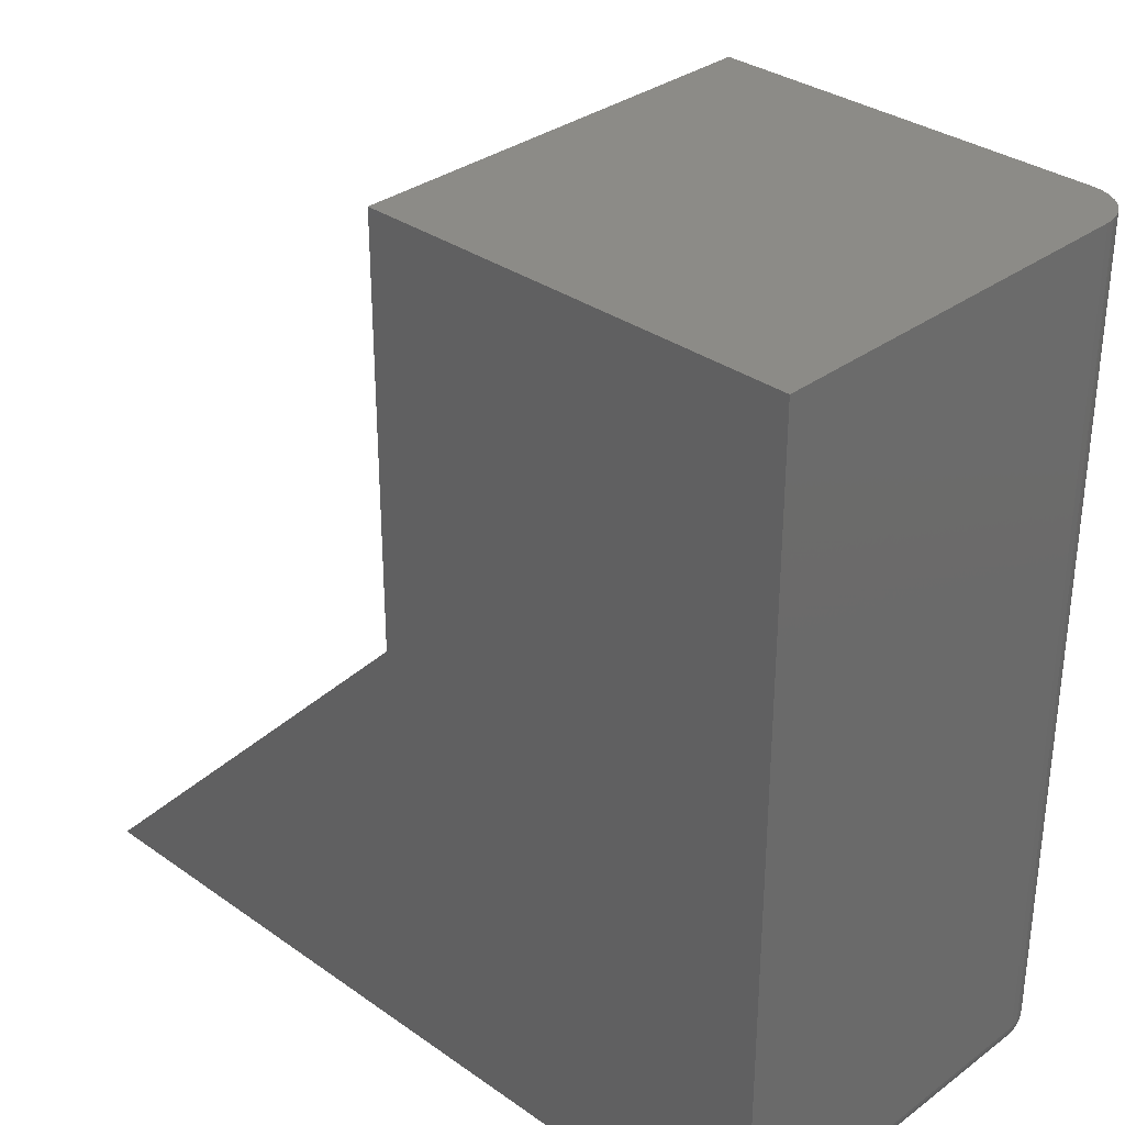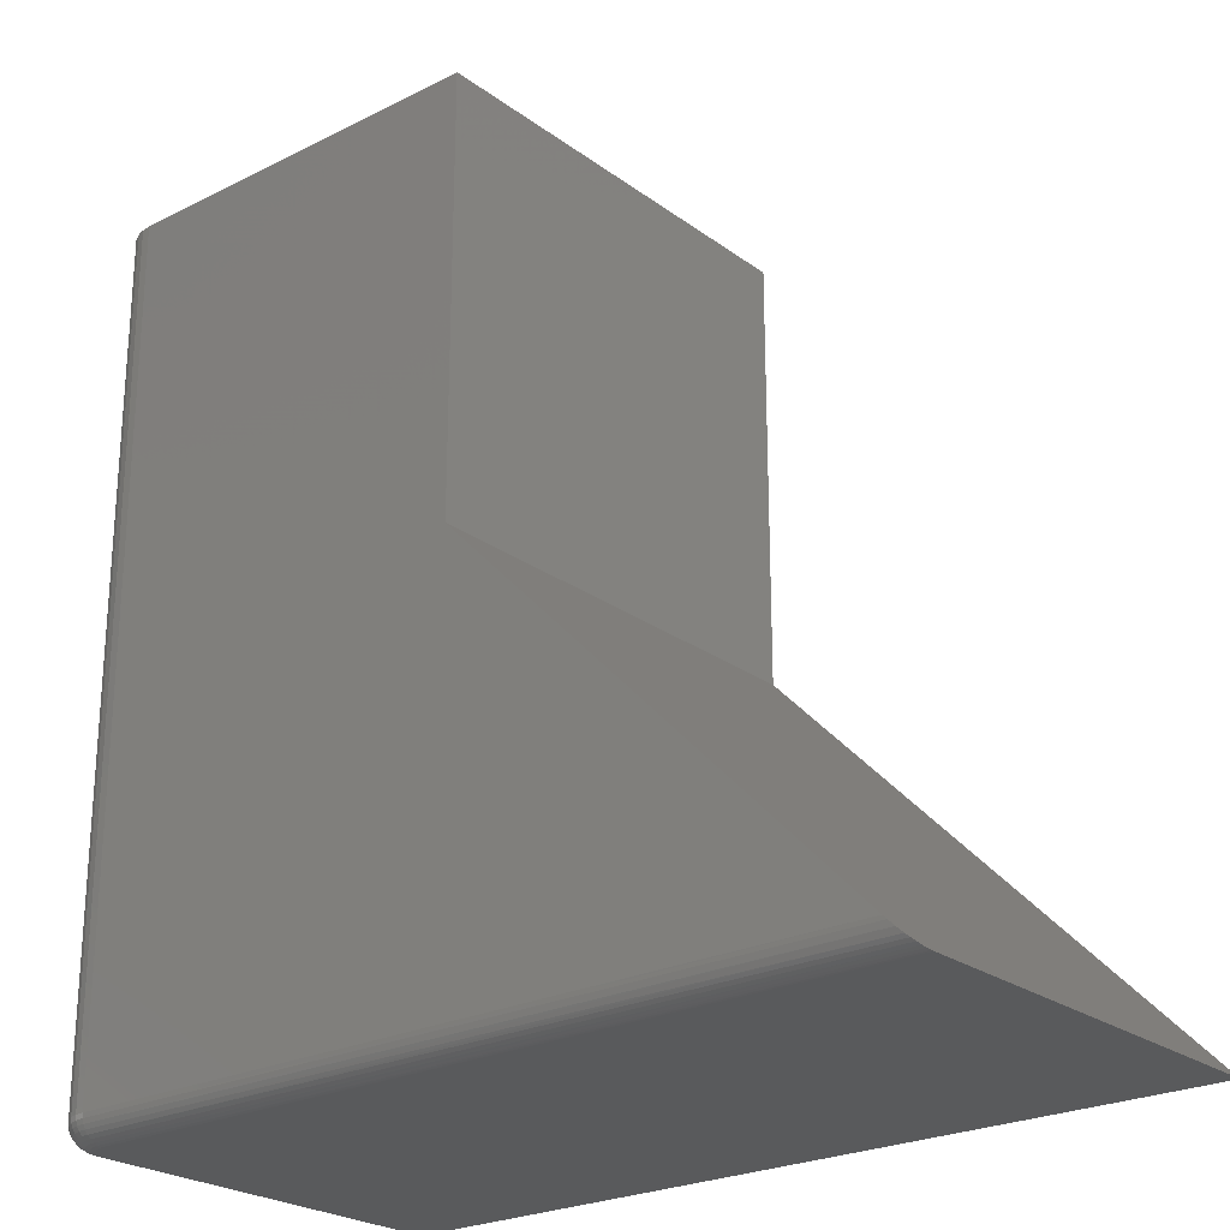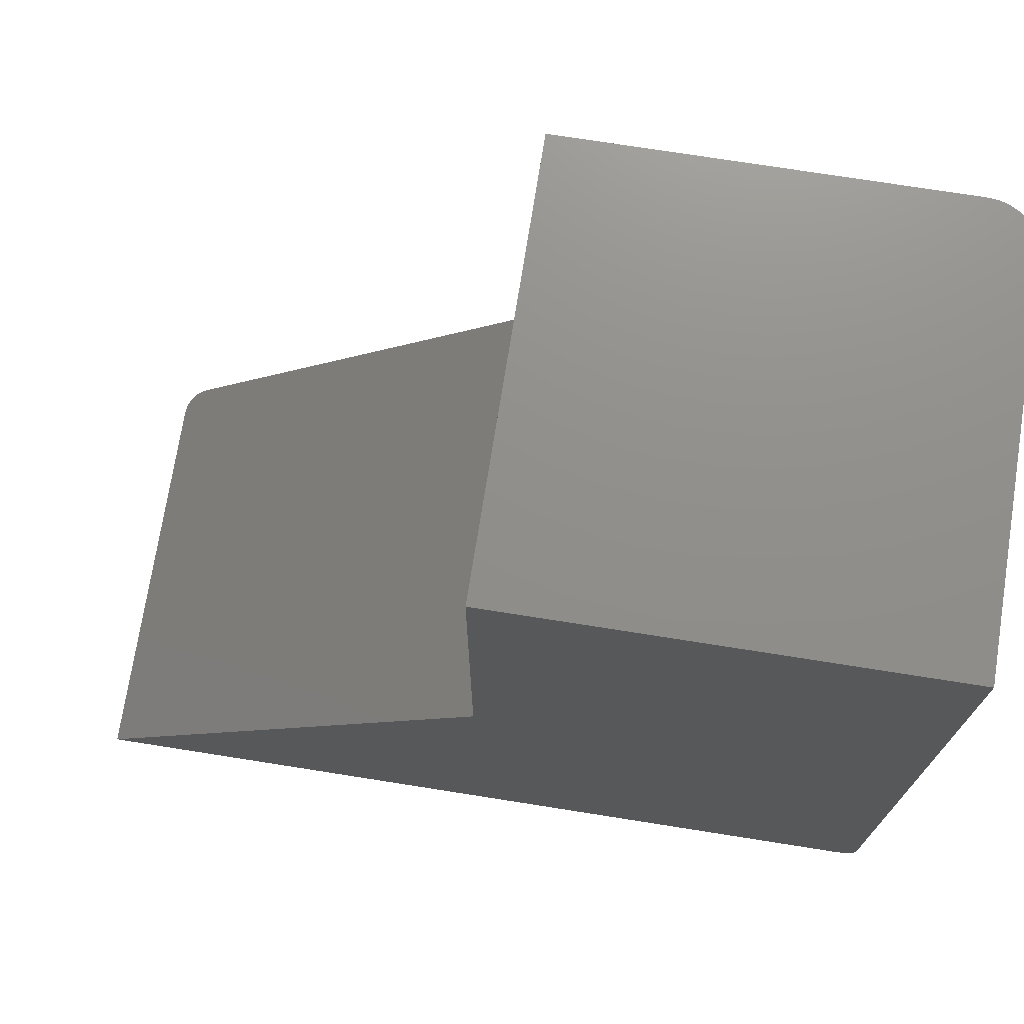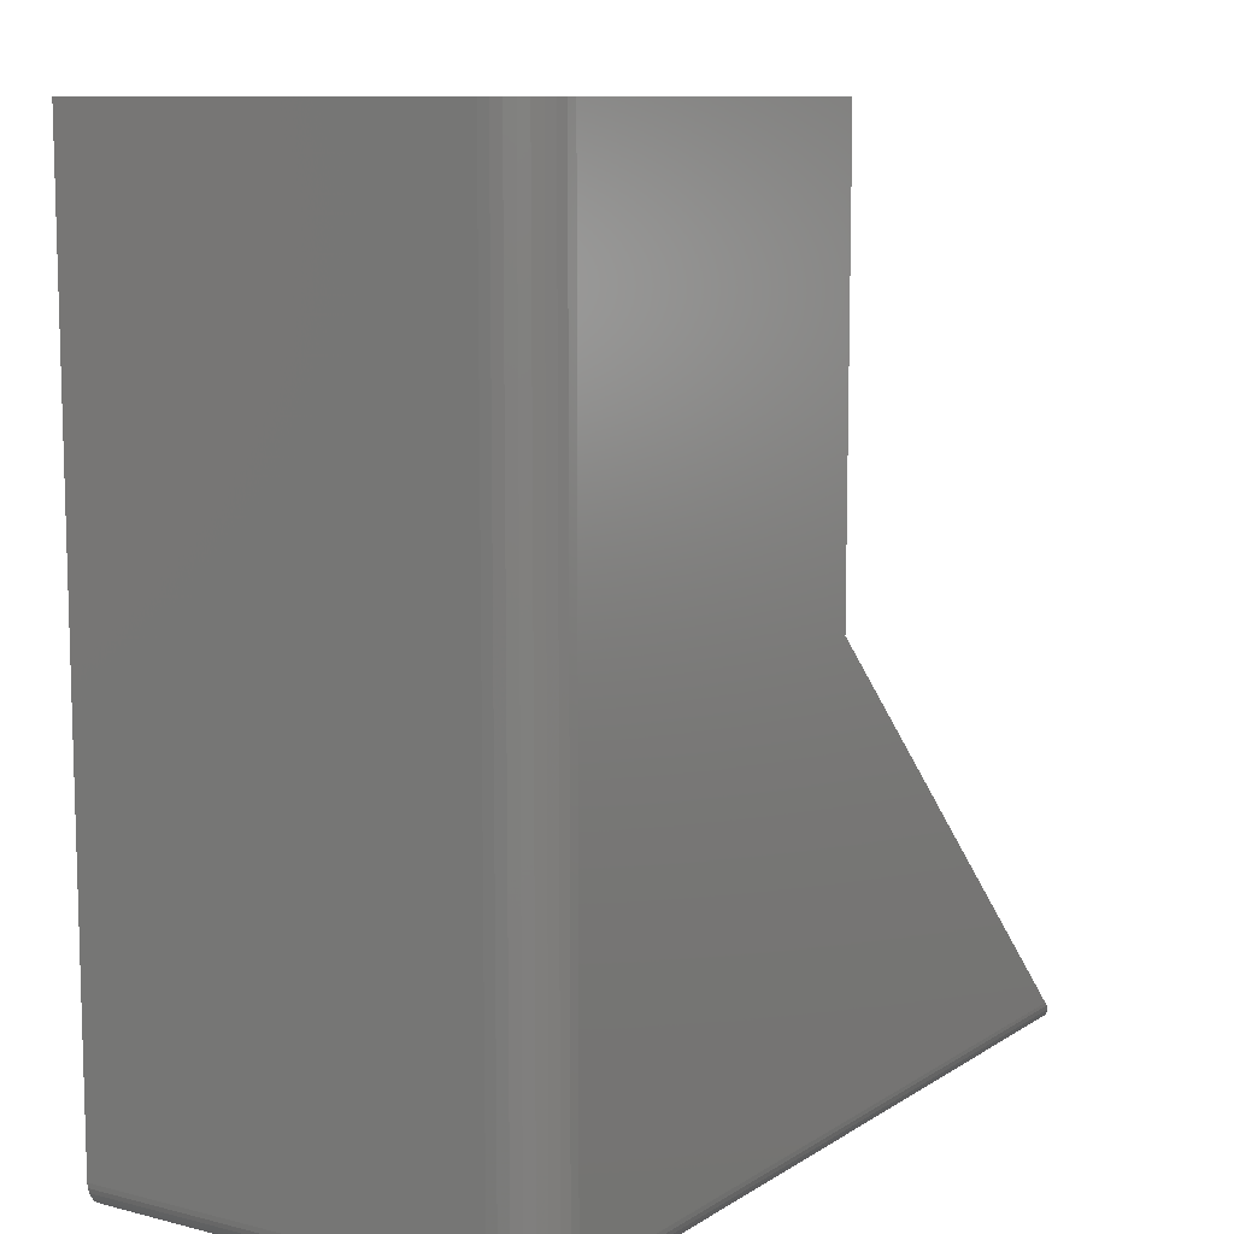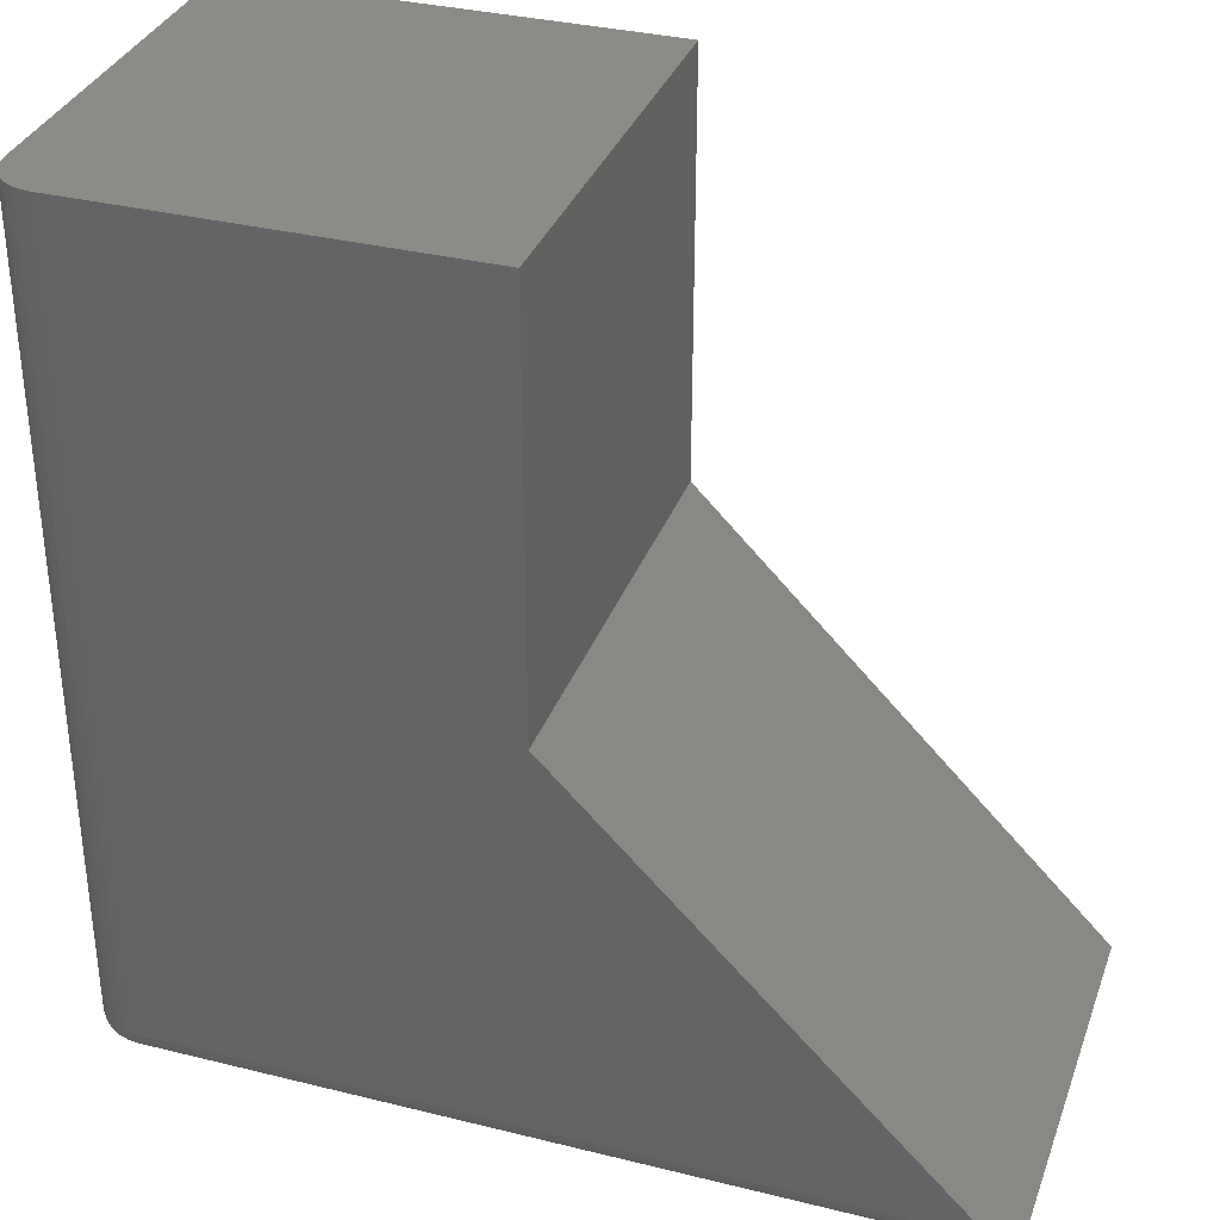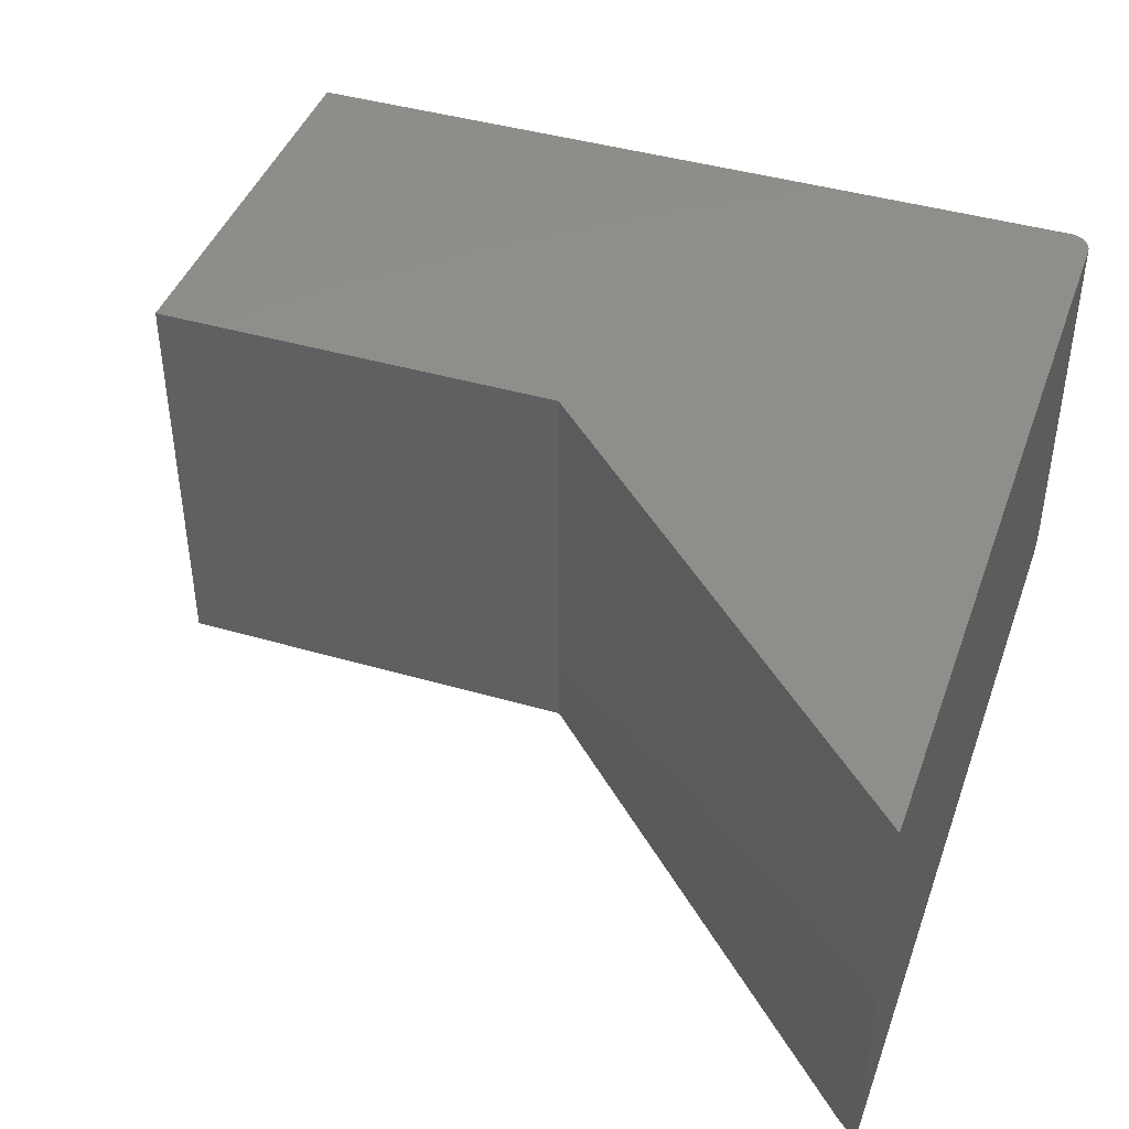
<metadata>
{"format":"stl","ext":"stl","renderer":"f3d","projection":"perspective","resolution":1024,"background":"white","views":[{"elev":32.7,"azim":-135.7,"up":"+Z"},{"elev":-24.2,"azim":39.8,"up":"+Z"},{"elev":73.1,"azim":-171.0,"up":"+Z"},{"elev":9.9,"azim":-57.1,"up":"+Z"},{"elev":33.9,"azim":18.6,"up":"+Z"},{"elev":42.7,"azim":109.1,"up":"+Y"}]}
</metadata>
<code>
# stl→obj: 115 verts, 226 faces
v -0.4766 -0.25 0.75
v -0.4766 -0.25 0.2031
v -0.476 -0.2561 0.75
v -0.476 -0.2561 0.2031
v -0.4742 -0.262 0.75
v -0.4742 -0.262 0.2031
v -0.4713 -0.2674 0.75
v -0.4713 -0.2674 0.2031
v -0.4674 -0.2721 0.75
v -0.4674 -0.2721 0.2031
v -0.4627 -0.276 0.75
v -0.4627 -0.276 0.2031
v -0.4573 -0.2789 0.75
v -0.4573 -0.2789 0.2031
v -0.4514 -0.2806 0.75
v -0.4514 -0.2806 0.2031
v -0.4453 -0.2812 0.75
v -0.4453 -0.2812 0.2031
v -0.1924 -0.2812 0.75
v -0.1924 -0.2812 0.4717
v 0.07064 -0.2812 0.2031
v -0.4766 3.123e-17 0.75
v -0.4766 8.674e-19 0.2031
v -0.4609 -0.25 0.1875
v -0.4609 8.674e-19 0.1875
v -0.4513 -0.2644 0.1875
v 0.08594 3.123e-17 0.1875
v 0.08594 -0.2656 0.1875
v -0.4453 -0.2656 0.1875
v -0.4484 -0.2653 0.1875
v -0.4606 -0.253 0.1875
v -0.454 -0.263 0.1875
v -0.4564 -0.261 0.1875
v -0.4583 -0.2587 0.1875
v -0.4597 -0.256 0.1875
v -0.1924 3.155e-17 0.4717
v -0.464 7.148e-19 0.1878
v -0.4669 6.015e-19 0.1887
v -0.4696 5.317e-19 0.1901
v -0.472 5.081e-19 0.1921
v -0.4739 5.317e-19 0.1944
v -0.4754 6.015e-19 0.1971
v -0.4763 7.148e-19 0.2001
v -0.1924 4.7e-17 0.75
v 0.07304 -0.2811 0.2007
v 0.08532 -0.27 0.1881
v 0.07653 -0.28 0.1971
v 0.07974 -0.2782 0.1938
v 0.0816 -0.2765 0.1919
v 0.08318 -0.2746 0.1903
v 0.08443 -0.2724 0.189
v 0.08582 -0.2675 0.1876
v -0.464 -0.25 0.1878
v -0.4669 -0.25 0.1887
v -0.4696 -0.25 0.1901
v -0.472 -0.25 0.1921
v -0.4739 -0.25 0.1944
v -0.4754 -0.25 0.1971
v -0.4763 -0.25 0.2001
v -0.4453 -0.2687 0.1878
v -0.4453 -0.2809 0.2001
v -0.4453 -0.2716 0.1887
v -0.4453 -0.2743 0.1901
v -0.4453 -0.2767 0.1921
v -0.4453 -0.2786 0.1944
v -0.4453 -0.2801 0.1971
v -0.4636 -0.2536 0.1878
v -0.4665 -0.2542 0.1887
v -0.4692 -0.2547 0.1901
v -0.4715 -0.2552 0.1921
v -0.4734 -0.2556 0.1944
v -0.4748 -0.2559 0.1971
v -0.4757 -0.256 0.2001
v -0.449 -0.2683 0.1878
v -0.4495 -0.2712 0.1887
v -0.4501 -0.2738 0.1901
v -0.4505 -0.2762 0.1921
v -0.4509 -0.2781 0.1944
v -0.4512 -0.2795 0.1971
v -0.4514 -0.2804 0.2001
v -0.4525 -0.2673 0.1878
v -0.4536 -0.27 0.1887
v -0.4546 -0.2725 0.1901
v -0.4555 -0.2746 0.1921
v -0.4563 -0.2764 0.1944
v -0.4568 -0.2778 0.1971
v -0.4572 -0.2786 0.2001
v -0.4557 -0.2655 0.1878
v -0.4573 -0.268 0.1887
v -0.4588 -0.2702 0.1901
v -0.4601 -0.2722 0.1921
v -0.4612 -0.2738 0.1944
v -0.462 -0.275 0.1971
v -0.4625 -0.2757 0.2001
v -0.4585 -0.2632 0.1878
v -0.4606 -0.2653 0.1887
v -0.4625 -0.2672 0.1901
v -0.4642 -0.2689 0.1921
v -0.4655 -0.2702 0.1944
v -0.4666 -0.2713 0.1971
v -0.4672 -0.2719 0.2001
v -0.4608 -0.2604 0.1878
v -0.4633 -0.262 0.1887
v -0.4655 -0.2635 0.1901
v -0.4675 -0.2648 0.1921
v -0.4691 -0.2659 0.1944
v -0.4703 -0.2667 0.1971
v -0.471 -0.2672 0.2001
v -0.4626 -0.2571 0.1878
v -0.4653 -0.2583 0.1887
v -0.4678 -0.2593 0.1901
v -0.47 -0.2602 0.1921
v -0.4718 -0.261 0.1944
v -0.4731 -0.2615 0.1971
v -0.4739 -0.2618 0.2001
f 1 2 3
f 3 2 4
f 3 4 5
f 5 4 6
f 5 6 7
f 7 6 8
f 7 8 9
f 9 8 10
f 9 10 11
f 11 10 12
f 11 12 13
f 13 12 14
f 13 14 15
f 15 14 16
f 15 16 17
f 17 16 18
f 19 17 20
f 20 17 18
f 20 18 21
f 1 22 2
f 2 22 23
f 24 25 26
f 27 28 29
f 27 29 30
f 27 30 26
f 27 26 25
f 31 24 26
f 31 26 32
f 31 32 33
f 31 33 34
f 31 34 35
f 36 27 25
f 36 25 37
f 36 37 38
f 36 38 39
f 36 39 40
f 36 40 41
f 36 41 42
f 36 42 43
f 36 43 23
f 36 23 22
f 36 22 44
f 36 20 21
f 36 21 45
f 36 45 27
f 46 45 47
f 46 47 48
f 46 48 49
f 46 49 50
f 46 50 51
f 45 46 52
f 45 52 28
f 45 28 27
f 25 24 37
f 37 24 53
f 37 53 38
f 38 53 54
f 38 54 39
f 39 54 55
f 39 55 40
f 40 55 56
f 40 56 41
f 41 56 57
f 41 57 42
f 42 57 58
f 42 58 43
f 43 58 59
f 43 59 23
f 23 59 2
f 29 52 60
f 29 28 52
f 21 61 45
f 21 18 61
f 60 52 46
f 60 46 51
f 60 51 62
f 62 51 50
f 62 50 63
f 63 50 49
f 63 49 64
f 64 49 48
f 64 48 65
f 65 48 47
f 65 47 66
f 66 47 45
f 66 45 61
f 24 31 53
f 53 31 67
f 53 67 54
f 54 67 68
f 54 68 55
f 55 68 69
f 55 69 56
f 56 69 70
f 56 70 57
f 57 70 71
f 57 71 58
f 58 71 72
f 58 72 59
f 59 72 73
f 59 73 2
f 2 73 4
f 30 29 74
f 74 29 60
f 74 60 75
f 75 60 62
f 75 62 76
f 76 62 63
f 76 63 77
f 77 63 64
f 77 64 78
f 78 64 65
f 78 65 79
f 79 65 66
f 79 66 80
f 80 66 61
f 80 61 16
f 16 61 18
f 26 30 81
f 81 30 74
f 81 74 82
f 82 74 75
f 82 75 83
f 83 75 76
f 83 76 84
f 84 76 77
f 84 77 85
f 85 77 78
f 85 78 86
f 86 78 79
f 86 79 87
f 87 79 80
f 87 80 14
f 14 80 16
f 32 26 88
f 88 26 81
f 88 81 89
f 89 81 82
f 89 82 90
f 90 82 83
f 90 83 91
f 91 83 84
f 91 84 92
f 92 84 85
f 92 85 93
f 93 85 86
f 93 86 94
f 94 86 87
f 94 87 12
f 12 87 14
f 33 32 95
f 95 32 88
f 95 88 96
f 96 88 89
f 96 89 97
f 97 89 90
f 97 90 98
f 98 90 91
f 98 91 99
f 99 91 92
f 99 92 100
f 100 92 93
f 100 93 101
f 101 93 94
f 101 94 10
f 10 94 12
f 34 33 102
f 102 33 95
f 102 95 103
f 103 95 96
f 103 96 104
f 104 96 97
f 104 97 105
f 105 97 98
f 105 98 106
f 106 98 99
f 106 99 107
f 107 99 100
f 107 100 108
f 108 100 101
f 108 101 8
f 8 101 10
f 35 34 109
f 109 34 102
f 109 102 110
f 110 102 103
f 110 103 111
f 111 103 104
f 111 104 112
f 112 104 105
f 112 105 113
f 113 105 106
f 113 106 114
f 114 106 107
f 114 107 115
f 115 107 108
f 115 108 6
f 6 108 8
f 31 35 67
f 67 35 109
f 67 109 68
f 68 109 110
f 68 110 69
f 69 110 111
f 69 111 70
f 70 111 112
f 70 112 71
f 71 112 113
f 71 113 72
f 72 113 114
f 72 114 73
f 73 114 115
f 73 115 4
f 4 115 6
f 1 3 5
f 22 1 5
f 22 5 7
f 22 7 9
f 22 9 11
f 22 11 13
f 22 13 15
f 22 15 17
f 22 17 19
f 22 19 44
f 36 44 20
f 20 44 19

</code>
